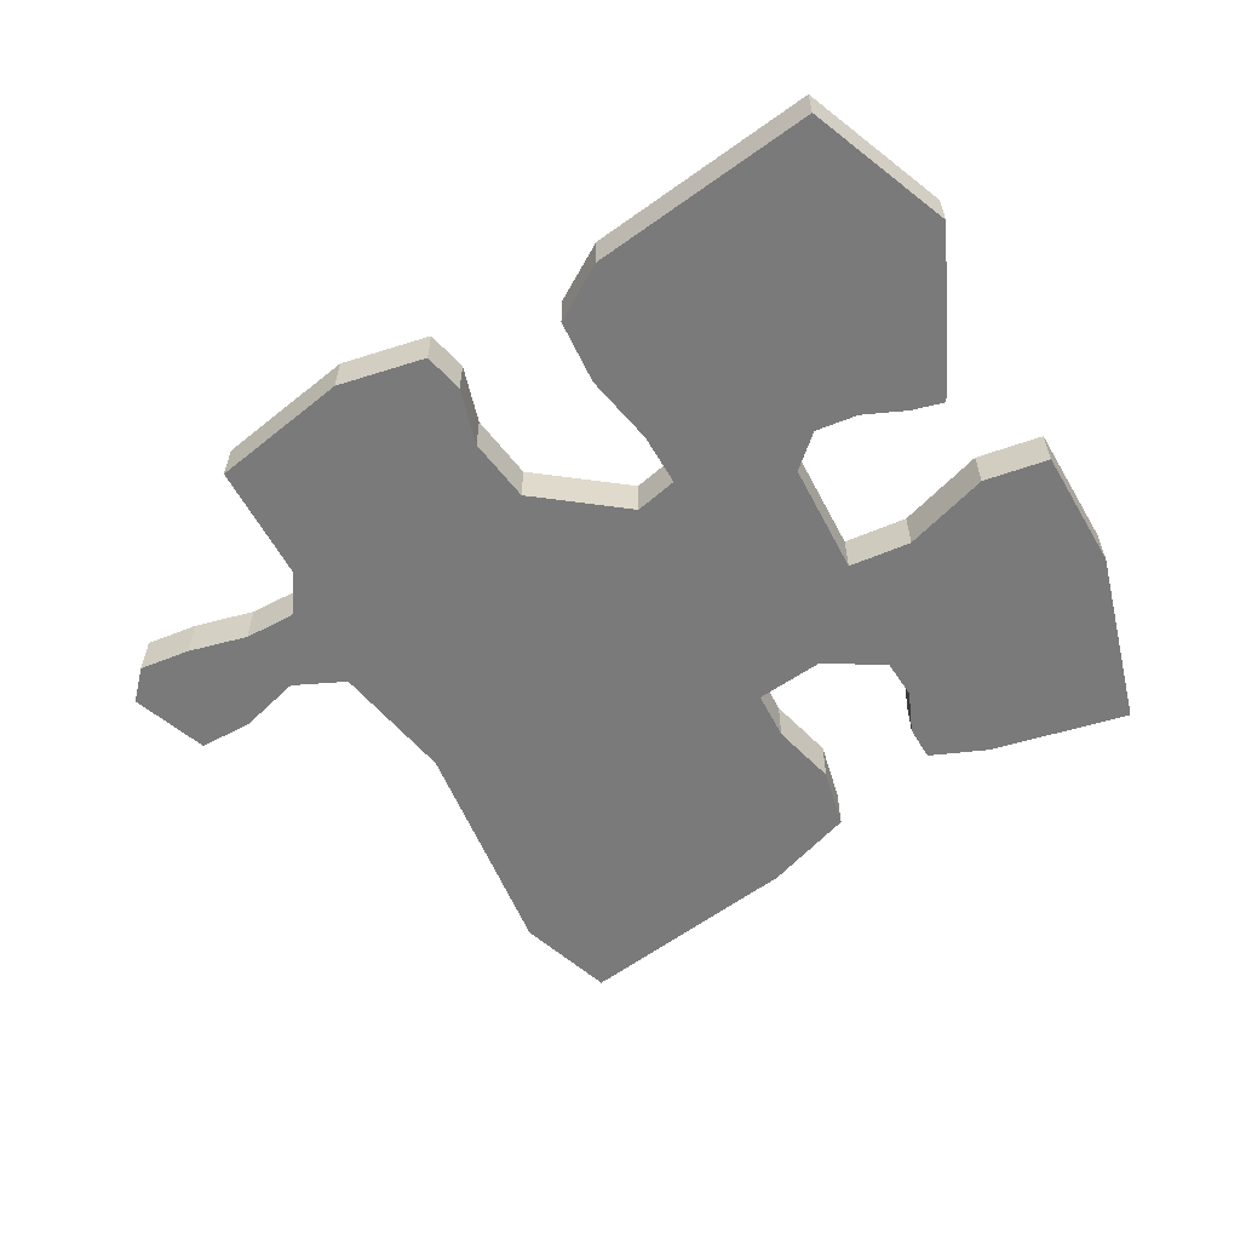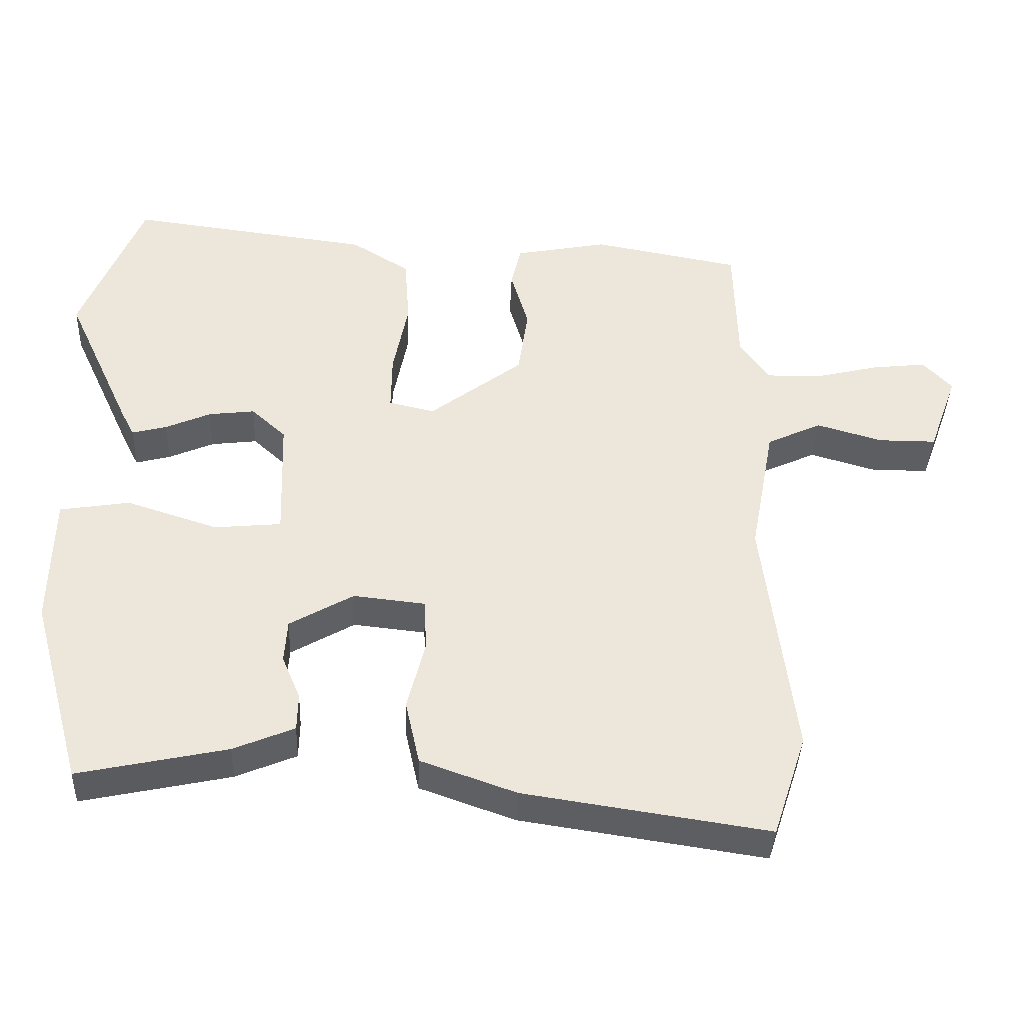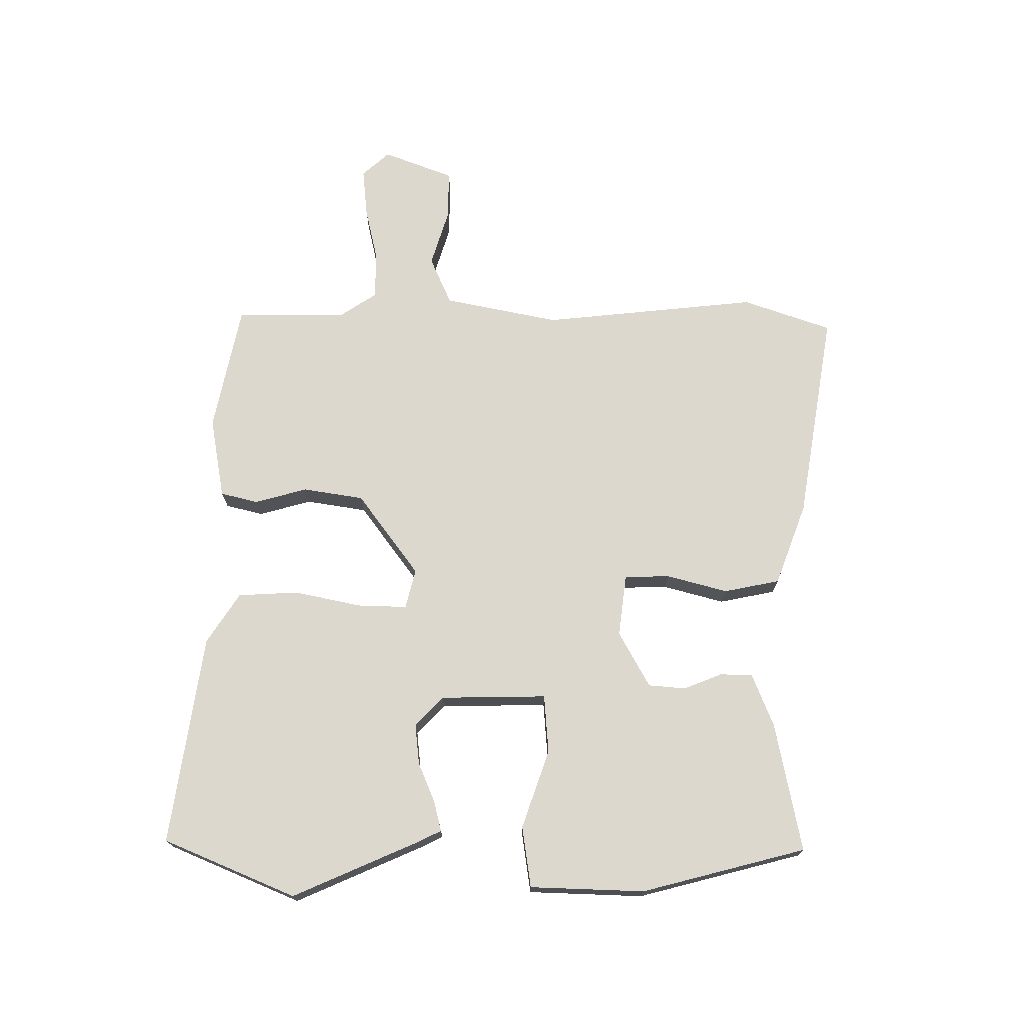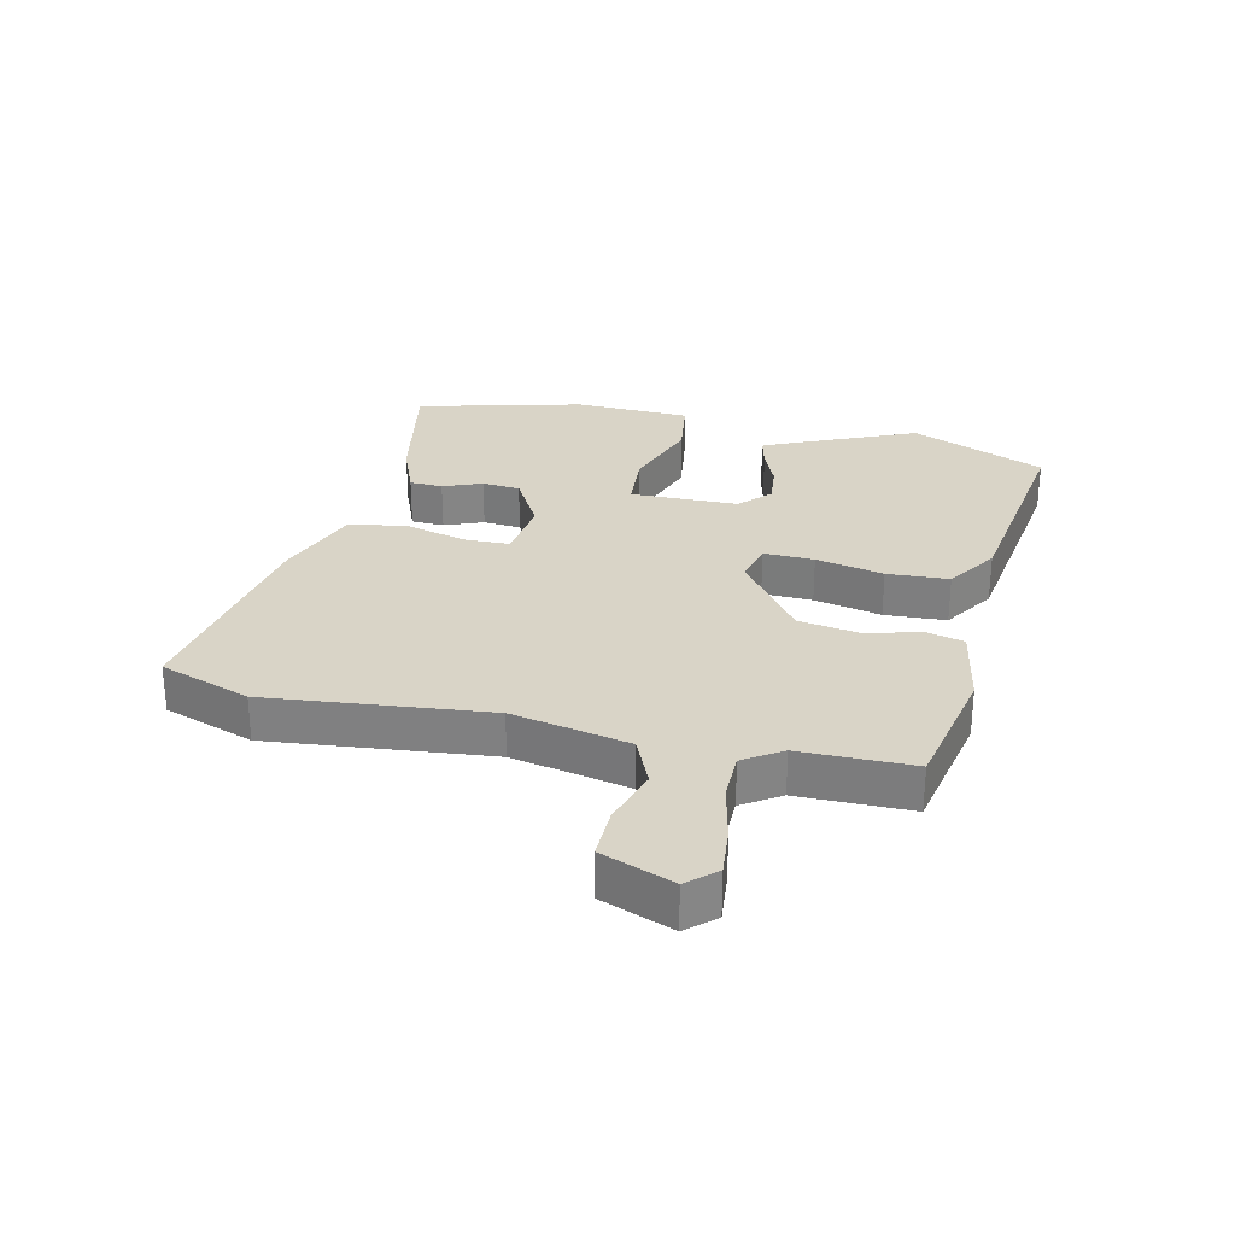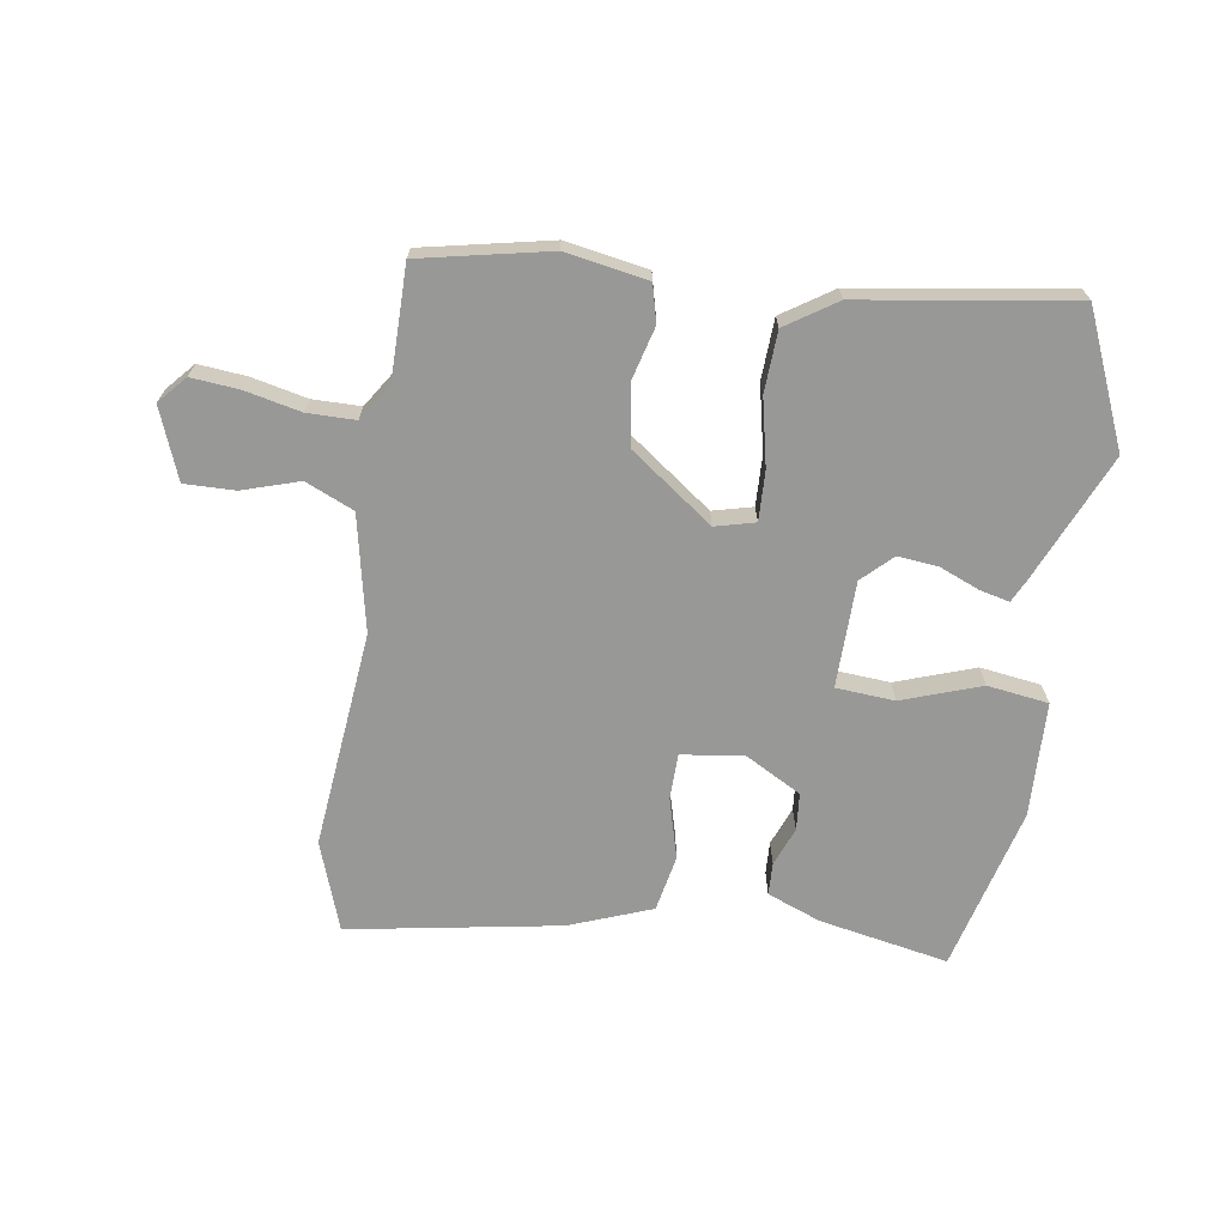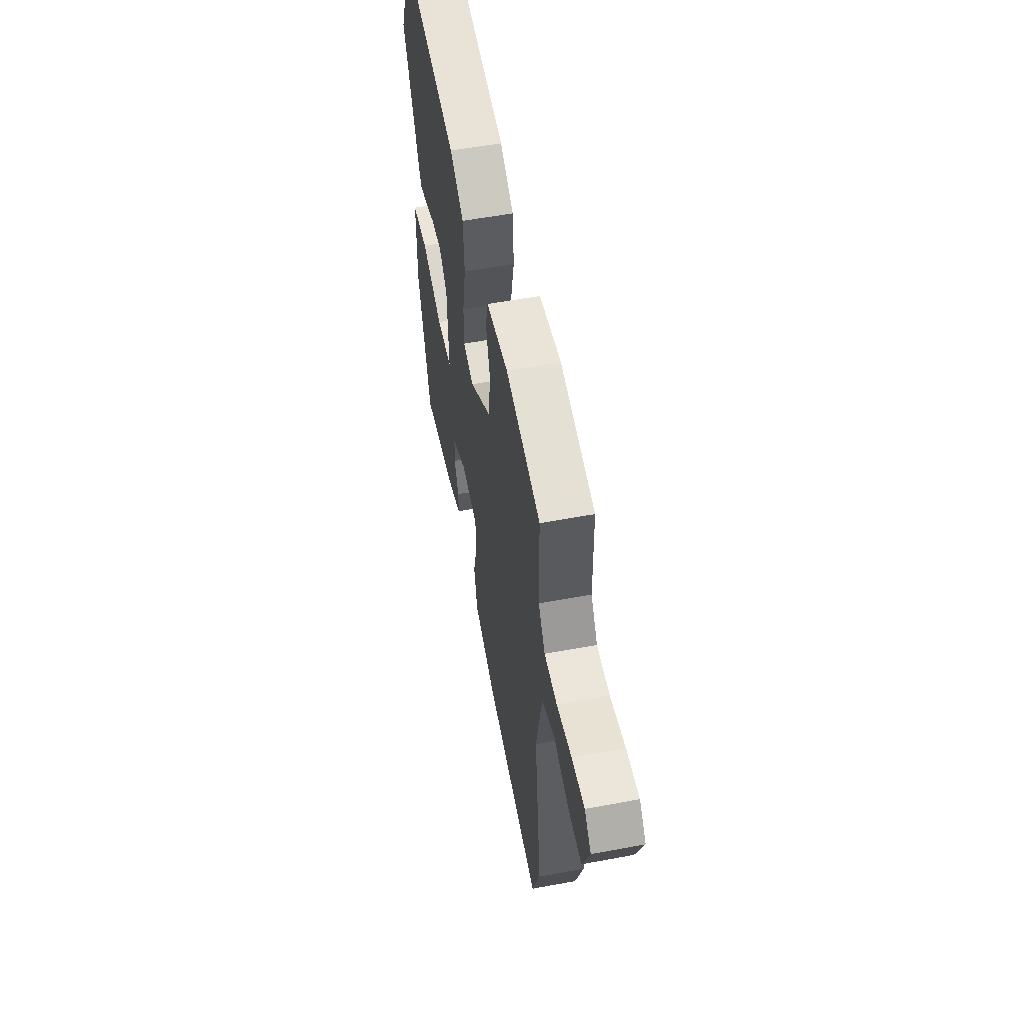
<metadata>
{"format":"obj","ext":"obj","renderer":"f3d","projection":"perspective","resolution":1024,"background":"white","views":[{"elev":-58.1,"azim":29.3,"up":"+Y"},{"elev":-38.9,"azim":177.7,"up":"+Z"},{"elev":72.3,"azim":91.2,"up":"+Y"},{"elev":28.8,"azim":-76.1,"up":"+Y"},{"elev":-68.5,"azim":-7.5,"up":"+Y"},{"elev":55.9,"azim":-101.1,"up":"+Z"}]}
</metadata>
<code>
v 0.473 0.07 0.568
v 0.56 0.07 0.351
v 0.466 0.07 0.146
v 0.447 0.07 0.109
v 0.398 0.07 0.122
v 0.334 0.07 0.15
v 0.269 0.07 0.158
v 0.22 0.07 0.113
v 0.214 0.07 -0.06
v 0.309 0.07 -0.069
v 0.438 0.07 -0.027
v 0.537 0.07 -0.043
v 0.54 0.07 -0.23
v 0.466 0.07 -0.497
v 0.256 0.07 -0.452
v 0.17 0.07 -0.416
v 0.169 0.07 -0.363
v 0.195 0.07 -0.301
v 0.191 0.07 -0.24
v 0.101 0.07 -0.188
v -0.001 0.07 -0.199
v -0.004 0.07 -0.273
v 0.021 0.07 -0.373
v 0.001 0.07 -0.464
v -0.134 0.07 -0.512
v -0.479 0.07 -0.564
v -0.527 0.07 -0.418
v -0.484 0.07 -0.065
v -0.519 0.07 0.124
v -0.597 0.07 0.16
v -0.69 0.07 0.133
v -0.772 0.07 0.133
v -0.814 0.07 0.249
v -0.773 0.07 0.293
v -0.695 0.07 0.284
v -0.605 0.07 0.262
v -0.527 0.07 0.261
v -0.486 0.07 0.321
v -0.482 0.07 0.502
v -0.272 0.07 0.541
v -0.139 0.07 0.515
v -0.125 0.07 0.454
v -0.15 0.07 0.368
v -0.136 0.07 0.269
v -0.004 0.07 0.168
v 0.061 0.07 0.183
v 0.06 0.07 0.264
v 0.039 0.07 0.373
v 0.046 0.07 0.472
v 0.129 0.07 0.524
v 0.473 0 0.568
v 0.56 0 0.351
v 0.466 0 0.146
v 0.447 0 0.109
v 0.398 0 0.122
v 0.334 0 0.15
v 0.269 0 0.158
v 0.22 0 0.113
v 0.214 0 -0.06
v 0.309 0 -0.069
v 0.438 0 -0.027
v 0.537 0 -0.043
v 0.54 0 -0.23
v 0.466 0 -0.497
v 0.256 0 -0.452
v 0.17 0 -0.416
v 0.169 0 -0.363
v 0.195 0 -0.301
v 0.191 0 -0.24
v 0.101 0 -0.188
v -0.001 0 -0.199
v -0.004 0 -0.273
v 0.021 0 -0.373
v 0.001 0 -0.464
v -0.134 0 -0.512
v -0.479 0 -0.564
v -0.527 0 -0.418
v -0.484 0 -0.065
v -0.519 0 0.124
v -0.597 0 0.16
v -0.69 0 0.133
v -0.772 0 0.133
v -0.814 0 0.249
v -0.773 0 0.293
v -0.695 0 0.284
v -0.605 0 0.262
v -0.527 0 0.261
v -0.486 0 0.321
v -0.482 0 0.502
v -0.272 0 0.541
v -0.139 0 0.515
v -0.125 0 0.454
v -0.15 0 0.368
v -0.136 0 0.269
v -0.004 0 0.168
v 0.061 0 0.183
v 0.06 0 0.264
v 0.039 0 0.373
v 0.046 0 0.472
v 0.129 0 0.524
f 47 48 49 50
f 46 47 50 1
f 40 41 42 43
f 38 39 40 43
f 37 38 43 44
f 33 34 35 36
f 33 36 37
f 30 31 32 33
f 30 33 37 44
f 25 26 27 28
f 25 28 29
f 22 23 24 25
f 21 22 25 29
f 20 21 29
f 15 16 17 18
f 15 18 19
f 14 15 19
f 13 14 19
f 10 11 12 13
f 9 10 13 19
f 8 9 19 20
f 3 4 5 6
f 3 6 7
f 46 1 2 3
f 46 3 7
f 45 46 7 8
f 29 30 44 45
f 8 20 29 45
f 100 99 98 97
f 51 100 97 96
f 93 92 91 90
f 93 90 89 88
f 94 93 88 87
f 86 85 84 83
f 87 86 83
f 83 82 81 80
f 94 87 83 80
f 78 77 76 75
f 79 78 75
f 75 74 73 72
f 79 75 72 71
f 79 71 70
f 68 67 66 65
f 69 68 65
f 69 65 64
f 69 64 63
f 63 62 61 60
f 69 63 60 59
f 70 69 59 58
f 56 55 54 53
f 57 56 53
f 53 52 51 96
f 57 53 96
f 58 57 96 95
f 95 94 80 79
f 95 79 70 58
f 1 51 52 2
f 2 52 53 3
f 3 53 54 4
f 4 54 55 5
f 5 55 56 6
f 6 56 57 7
f 7 57 58 8
f 8 58 59 9
f 9 59 60 10
f 10 60 61 11
f 11 61 62 12
f 12 62 63 13
f 13 63 64 14
f 14 64 65 15
f 15 65 66 16
f 16 66 67 17
f 17 67 68 18
f 18 68 69 19
f 19 69 70 20
f 20 70 71 21
f 21 71 72 22
f 22 72 73 23
f 23 73 74 24
f 24 74 75 25
f 25 75 76 26
f 26 76 77 27
f 27 77 78 28
f 28 78 79 29
f 29 79 80 30
f 30 80 81 31
f 31 81 82 32
f 32 82 83 33
f 33 83 84 34
f 34 84 85 35
f 35 85 86 36
f 36 86 87 37
f 37 87 88 38
f 38 88 89 39
f 39 89 90 40
f 40 90 91 41
f 41 91 92 42
f 42 92 93 43
f 43 93 94 44
f 44 94 95 45
f 45 95 96 46
f 46 96 97 47
f 47 97 98 48
f 48 98 99 49
f 49 99 100 50
f 50 100 51 1

</code>
